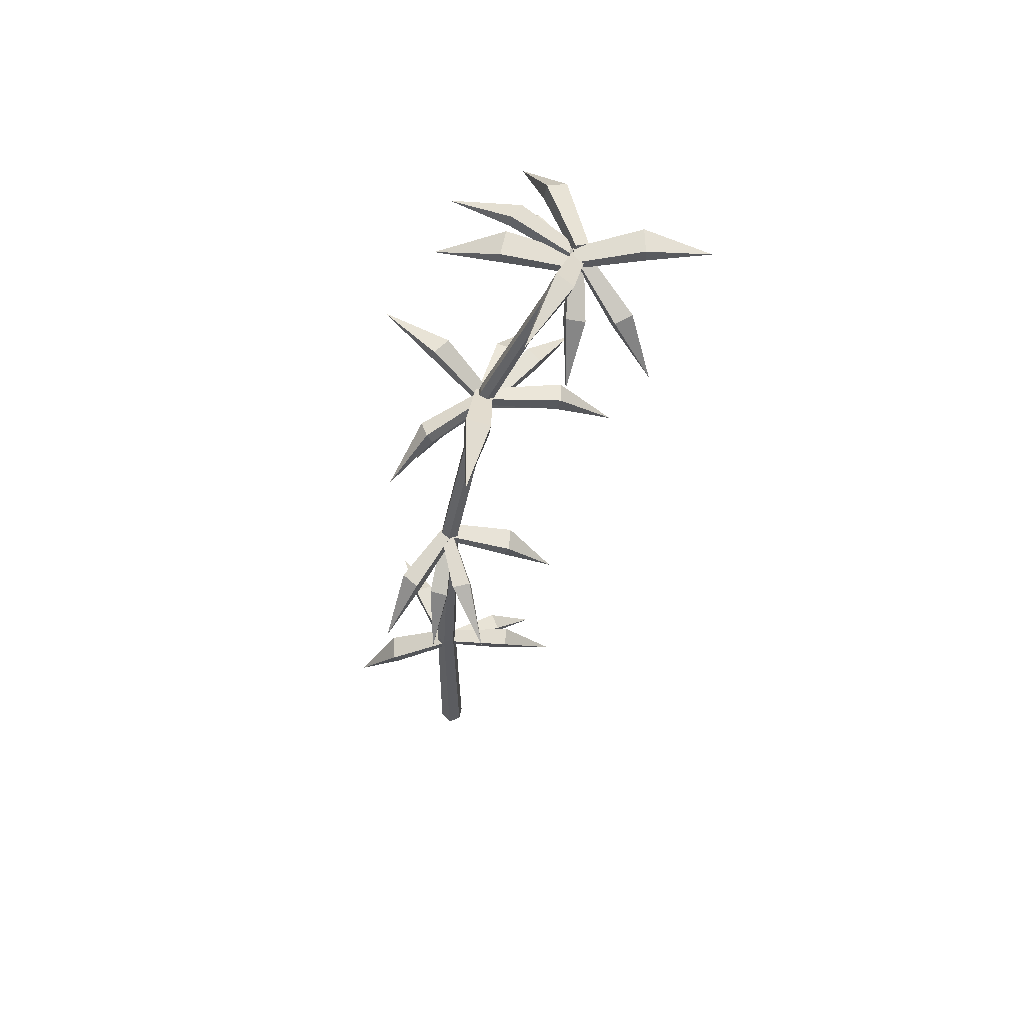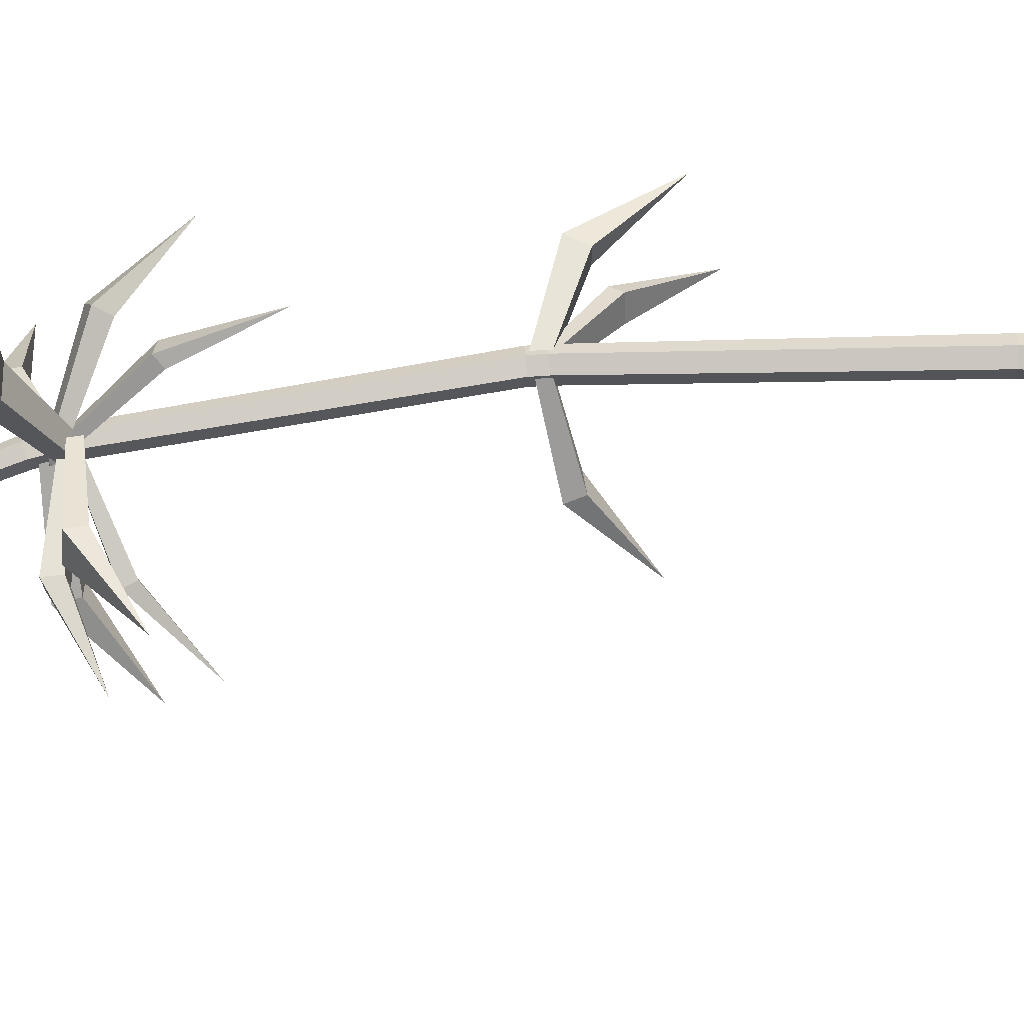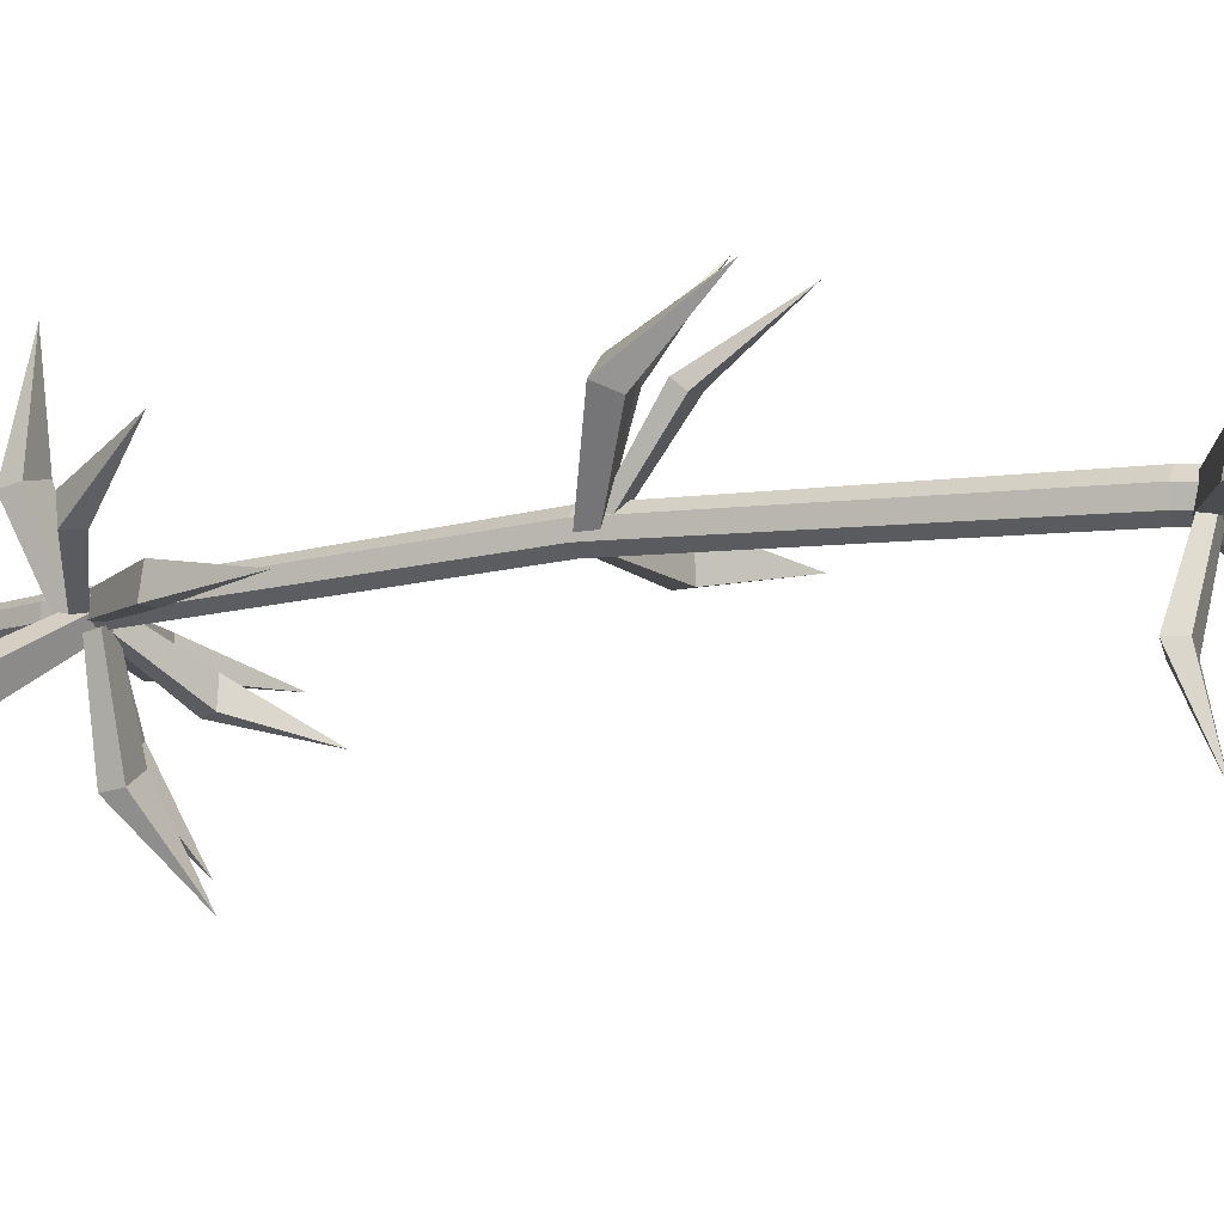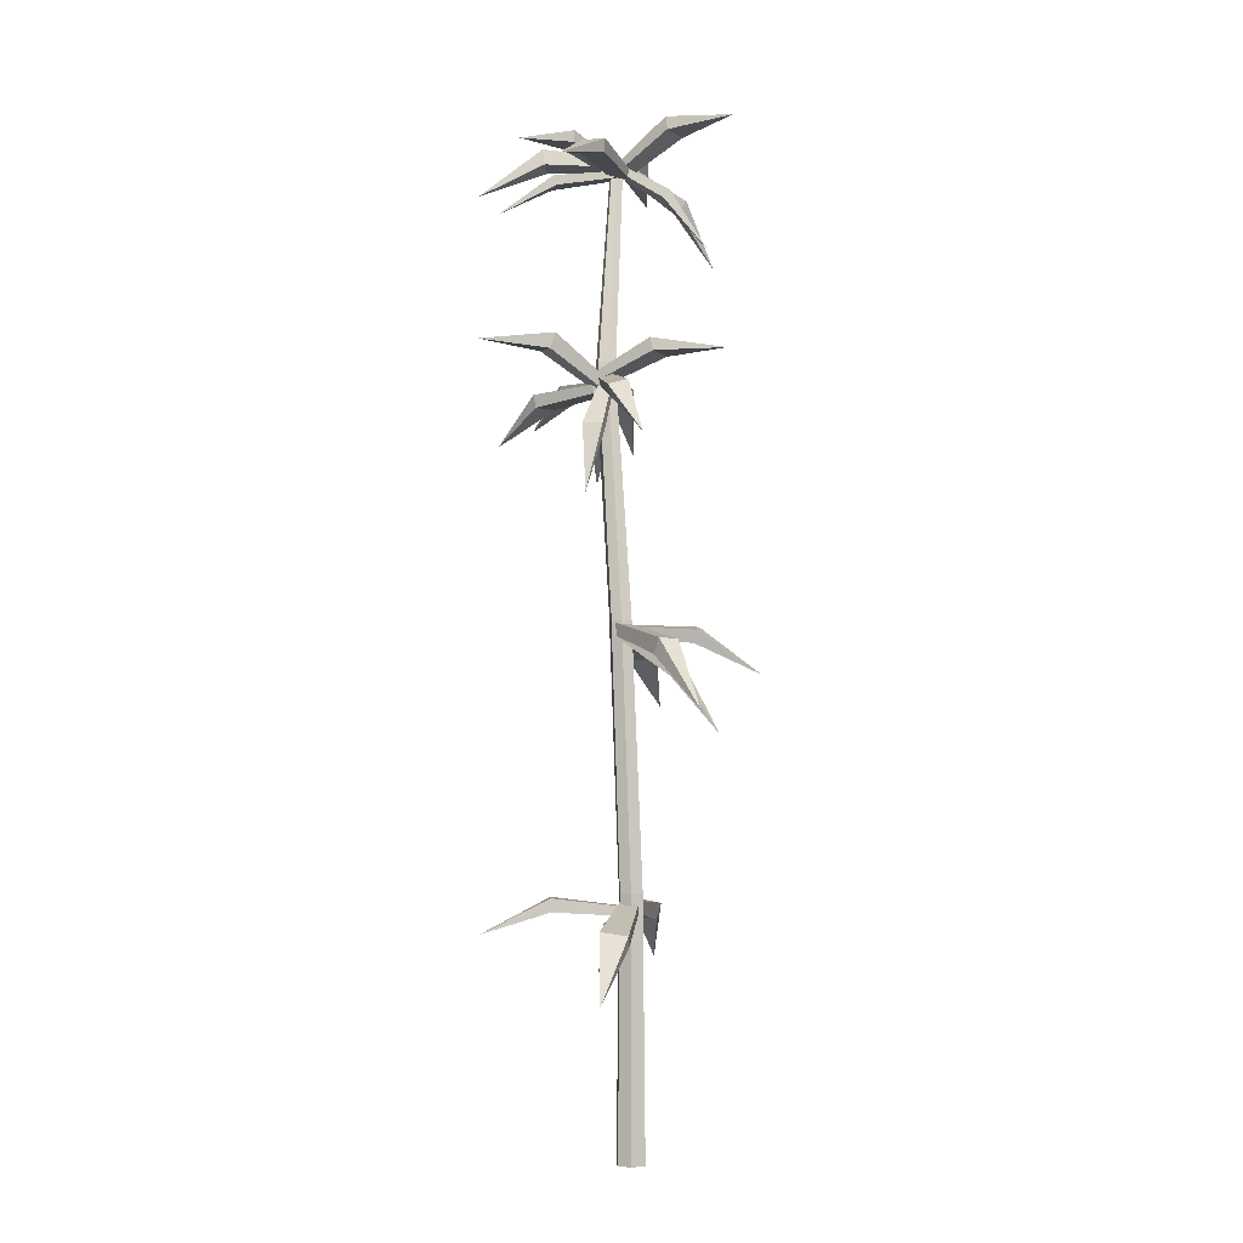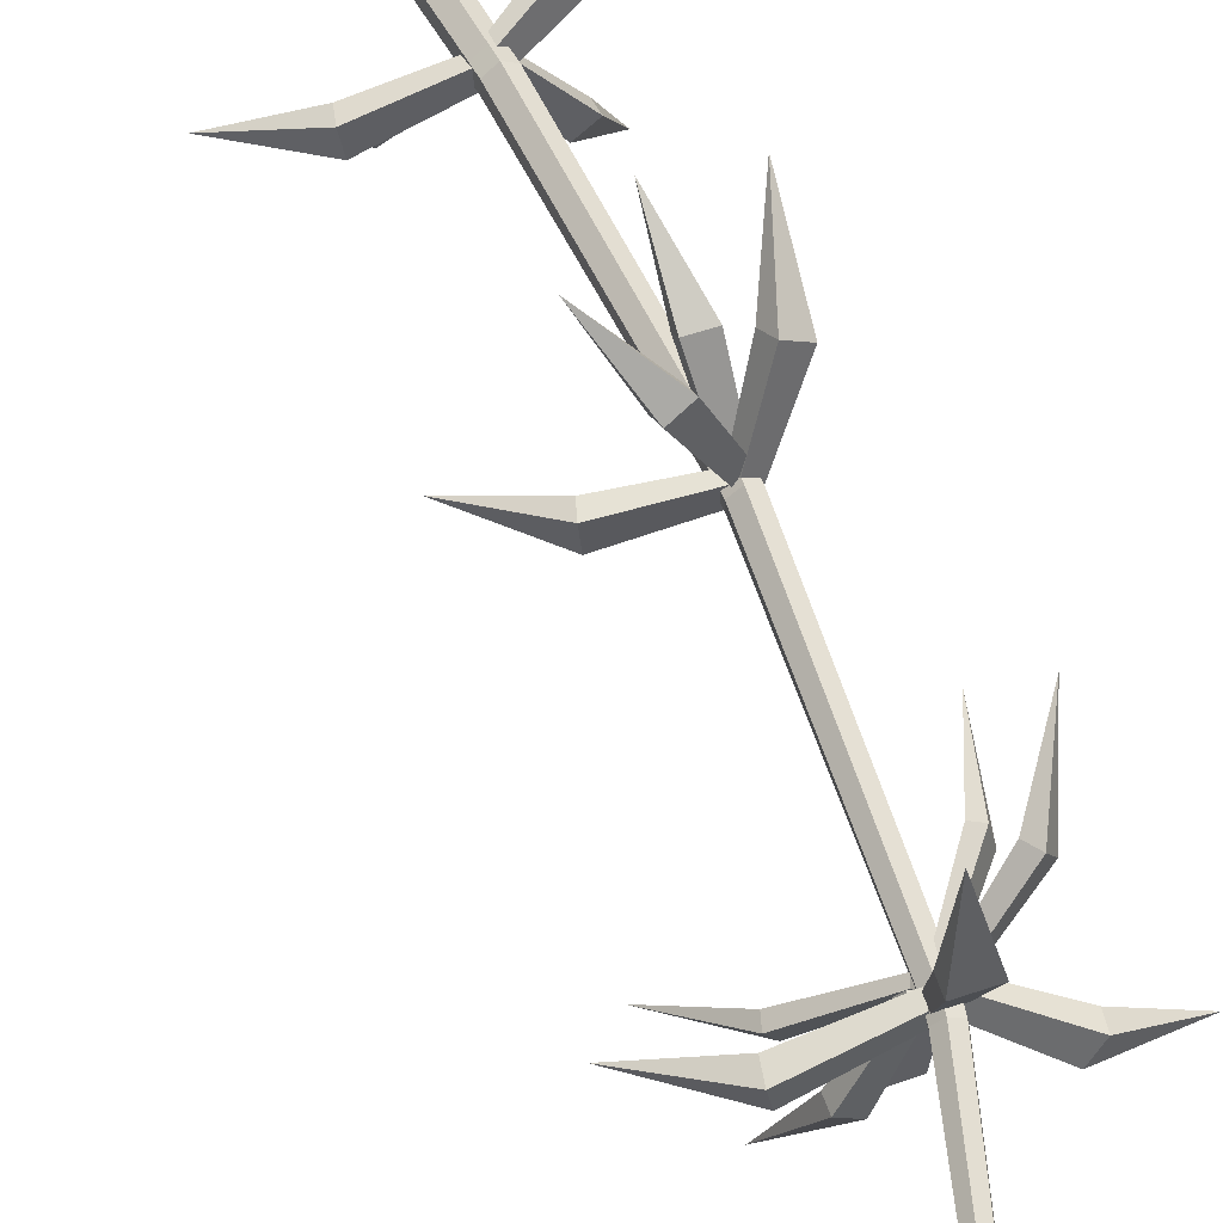
<metadata>
{"format":"obj","ext":"obj","renderer":"f3d","projection":"perspective","resolution":1024,"background":"white","views":[{"elev":60.1,"azim":12.3,"up":"+Y"},{"elev":-55.2,"azim":-93.0,"up":"+Z"},{"elev":2.0,"azim":-74.0,"up":"+Z"},{"elev":-2.5,"azim":-61.0,"up":"+Y"},{"elev":53.2,"azim":152.7,"up":"+Z"}]}
</metadata>
<code>
v -0.03357 0 0.02008
v 0.03357 0 0.02008
v 0.3593 2.658 -0.2365
v 0.3871 2.649 -0.2416
v 0.3559 2.656 -0.2528
v 0.3838 2.648 -0.2579
v -0.03357 0 -0.01794
v 0.03357 0 -0.01794
v 0.3678 2.651 -0.2651
v 0.3752 2.654 -0.2293
v 0 0 0.04274
v 0 0 -0.04059
v 0.001778 1.375 -0.02623
v 0.02828 1.374 -0.01136
v 0.05183 1.37 -0.0303
v 0.04935 1.369 -0.05869
v 0.02285 1.37 -0.07356
v -0.000696 1.373 -0.05461
v -0.02791 0.6827 0.01688
v 0 0.6827 0.03571
v 0.02791 0.6827 0.01688
v 0.02791 0.6827 -0.01474
v 0 0.6827 -0.03357
v -0.02791 0.6827 -0.01474
v 0.1293 2.056 -0.1748
v 0.1533 2.051 -0.164
v 0.1584 2.053 -0.1394
v 0.1404 2.06 -0.1209
v 0.1164 2.066 -0.1317
v 0.1114 2.064 -0.1563
v -0.02802 0.6506 0.01694
v 0 0.6506 0.03584
v 0.02802 0.6506 0.01694
v 0.02802 0.6506 -0.0148
v 0 0.6506 -0.0337
v -0.02802 0.6506 -0.0148
v 0.02017 1.338 -0.07146
v 0.0468 1.337 -0.05652
v 0.04929 1.338 -0.02798
v 0.02561 1.342 -0.008934
v -0.001019 1.343 -0.02388
v -0.003506 1.341 -0.05241
v 0.1075 2.035 -0.1274
v 0.1318 2.03 -0.1164
v 0.1501 2.022 -0.1352
v 0.1449 2.02 -0.1602
v 0.1206 2.026 -0.1712
v 0.1024 2.033 -0.1524
v 0.03259 1.342 -0.04186
v 0.000925 1.335 -0.02568
v 0.03122 1.365 -0.03469
v -0.000446 1.358 -0.01852
v 0.1979 1.236 0.2761
v 0.1276 1.358 0.1315
v 0.07751 1.35 0.1509
v 0.1302 1.324 0.1224
v 0.08057 1.315 0.1414
v 0.01587 1.337 -0.0655
v 0.02555 1.339 -0.01657
v 0.02674 1.359 -0.06863
v 0.03642 1.361 -0.0197
v 0.3418 1.155 -0.09663
v 0.2072 1.309 -0.1144
v 0.2168 1.315 -0.04056
v 0.1927 1.276 -0.1098
v 0.2019 1.281 -0.03639
v 0.03515 1.33 -0.04186
v -0.001028 1.331 -0.04001
v 0.03618 1.345 -0.02998
v 8e-06 1.346 -0.02813
v 0.02428 1.086 0.2406
v 0.05048 1.249 0.1344
v -0.003586 1.255 0.1329
v 0.04881 1.227 0.1182
v -0.004911 1.232 0.1163
v 0.04049 1.34 -0.04009
v 0.005669 1.341 -0.05604
v 0.03481 1.368 -0.02725
v -1.1e-05 1.368 -0.04319
v -0.1207 1.144 0.2628
v -0.04026 1.322 0.158
v -0.09003 1.326 0.1295
v -0.03274 1.281 0.1405
v -0.08196 1.283 0.1117
v -0.0259 0.625 0.001648
v 0.003138 0.6244 -0.02003
v -0.02666 0.6488 0
v 0.002375 0.6483 -0.02167
v -0.2338 0.581 -0.306
v -0.1473 0.6725 -0.1478
v -0.1006 0.6726 -0.1755
v -0.147 0.6374 -0.1467
v -0.1006 0.6365 -0.1743
v 0.008343 0.6343 0.0208
v -0.007248 0.6378 -0.02649
v -0.003523 0.6557 0.02632
v -0.01911 0.6592 -0.02097
v -0.2988 0.4287 0.08027
v -0.1736 0.5911 0.09015
v -0.1923 0.5998 0.01836
v -0.1575 0.5589 0.08217
v -0.1757 0.5667 0.01071
v -0.005568 0.6303 -0.01868
v 0.01785 0.6267 0.008747
v 0.002188 0.6469 -0.02312
v 0.0256 0.6433 0.004303
v 0.241 0.4446 -0.2296
v 0.1299 0.5868 -0.1515
v 0.1613 0.5845 -0.1072
v 0.1197 0.5616 -0.1458
v 0.1506 0.5586 -0.1017
v -0.00811 0.6411 -0.02163
v 0.000473 0.6335 0.01492
v 0.003597 0.6698 -0.01845
v 0.01218 0.6622 0.0181
v 0.3429 0.4855 -0.1162
v 0.1989 0.6497 -0.07807
v 0.2064 0.6411 -0.02177
v 0.1833 0.6071 -0.08302
v 0.1904 0.5974 -0.02726
v 0.1218 1.992 -0.1624
v 0.1533 1.988 -0.145
v 0.1258 2.015 -0.1643
v 0.1574 2.011 -0.1469
v 0.3071 1.918 -0.4787
v 0.2116 2.025 -0.336
v 0.256 2.02 -0.3051
v 0.2065 1.99 -0.3346
v 0.2506 1.985 -0.3039
v 0.0937 1.979 -0.1611
v 0.143 1.978 -0.1532
v 0.09488 2.003 -0.1676
v 0.1442 2.003 -0.1597
v 0.1736 1.864 -0.5084
v 0.1132 1.991 -0.3591
v 0.1859 1.993 -0.342
v 0.112 1.956 -0.3511
v 0.1841 1.956 -0.3339
v 0.1218 1.98 -0.165
v 0.143 1.982 -0.1357
v 0.1293 1.996 -0.1718
v 0.1506 1.998 -0.1425
v 0.3901 1.771 -0.32
v 0.2688 1.92 -0.2774
v 0.2965 1.927 -0.2312
v 0.2589 1.895 -0.268
v 0.2862 1.902 -0.2219
v 0.1301 2.012 -0.1627
v 0.1415 2.011 -0.1261
v 0.1403 2.041 -0.1654
v 0.1518 2.04 -0.1289
v 0.4822 1.857 -0.2553
v 0.3319 2.019 -0.2355
v 0.3437 2.021 -0.1793
v 0.3185 1.976 -0.2317
v 0.3299 1.976 -0.1758
v 0.1321 2.012 -0.1259
v 0.1116 2.001 -0.1537
v 0.12 2.033 -0.125
v 0.09951 2.022 -0.1529
v -0.1136 1.84 0.09763
v -0.01698 1.991 0.003193
v -0.04399 1.977 -0.04206
v -0.000427 1.96 0.002781
v -0.02683 1.946 -0.04216
v 0.1403 2.001 -0.1618
v 0.09088 2.008 -0.1588
v 0.143 2.025 -0.1682
v 0.09362 2.032 -0.1651
v 0.148 2.079 0.2043
v 0.1765 2.108 0.002922
v 0.1023 2.116 0.001808
v 0.1723 2.073 0.0138
v 0.09859 2.08 0.01297
v 0.1352 2 -0.1238
v 0.1257 2 -0.1587
v 0.1209 2.012 -0.1198
v 0.1114 2.012 -0.1548
v -0.08328 1.699 -0.08437
v -0.012 1.882 -0.07521
v -0.023 1.887 -0.1282
v 0.007969 1.864 -0.08092
v -0.002449 1.869 -0.1337
v 0.1128 1.985 -0.1369
v 0.1303 1.987 -0.1709
v 0.1211 2.015 -0.1315
v 0.1387 2.016 -0.1655
v -0.2181 2.092 -0.3255
v -0.03842 2.124 -0.1997
v -0.006882 2.125 -0.2477
v -0.05206 2.082 -0.2085
v -0.02111 2.081 -0.2564
v 0.35 2.626 -0.2246
v 0.3581 2.62 -0.2596
v 0.3539 2.649 -0.2273
v 0.362 2.644 -0.2622
v -0.007124 2.657 -0.3311
v 0.1773 2.713 -0.2688
v 0.195 2.704 -0.3196
v 0.17 2.678 -0.2655
v 0.1874 2.669 -0.3158
v 0.3537 2.61 -0.1982
v 0.3501 2.612 -0.2479
v 0.3542 2.635 -0.1969
v 0.3505 2.638 -0.2466
v -0.02054 2.6 -0.1963
v 0.168 2.676 -0.1691
v 0.1683 2.681 -0.2437
v 0.1657 2.64 -0.1711
v 0.166 2.643 -0.2452
v 0.3442 2.615 -0.2244
v 0.3675 2.612 -0.252
v 0.3406 2.633 -0.2296
v 0.3639 2.629 -0.2571
v 0.08144 2.482 -0.455
v 0.1898 2.602 -0.3422
v 0.2288 2.599 -0.38
v 0.1939 2.575 -0.3358
v 0.2327 2.571 -0.3731
v 0.3534 2.645 -0.2319
v 0.3848 2.636 -0.2518
v 0.3567 2.675 -0.2401
v 0.3882 2.666 -0.2601
v 0.1457 2.558 -0.5568
v 0.2429 2.692 -0.41
v 0.2933 2.68 -0.4349
v 0.2372 2.648 -0.3994
v 0.2871 2.635 -0.4238
v 0.3874 2.636 -0.2427
v 0.3629 2.631 -0.2165
v 0.3967 2.655 -0.2304
v 0.3722 2.65 -0.2043
v 0.6023 2.388 -0.06418
v 0.5349 2.567 -0.1299
v 0.4949 2.563 -0.09327
v 0.5222 2.539 -0.1469
v 0.4821 2.535 -0.111
v 0.349 2.636 -0.2424
v 0.3646 2.637 -0.195
v 0.3492 2.661 -0.2427
v 0.3648 2.662 -0.1953
v 0.7111 2.615 -0.3351
v 0.5247 2.699 -0.3133
v 0.5425 2.7 -0.2408
v 0.526 2.662 -0.3131
v 0.5437 2.662 -0.2411
v 0.3694 2.637 -0.2597
v 0.3359 2.645 -0.2484
v 0.3763 2.651 -0.2492
v 0.3428 2.659 -0.2378
v 0.3901 2.396 0.02518
v 0.4164 2.553 -0.0908
v 0.3659 2.568 -0.07806
v 0.4063 2.531 -0.105
v 0.3559 2.546 -0.09272
v 0.3739 2.612 -0.2223
v 0.3386 2.624 -0.2311
v 0.3854 2.639 -0.2306
v 0.35 2.651 -0.2395
v 0.3007 2.73 0.1478
v 0.3876 2.746 -0.05557
v 0.3359 2.763 -0.0746
v 0.3705 2.706 -0.04174
v 0.3187 2.721 -0.06028
f 27 28 44 45
f 9 10 4 6
f 46 47 25 26
f 11 12 8 2
f 45 46 26 27
f 48 43 29 30
f 3 10 9 5
f 43 44 28 29
f 7 12 11 1
f 30 25 47 48
f 19 20 40 41
f 39 40 20 21
f 21 22 38 39
f 22 23 37 38
f 42 37 23 24
f 24 19 41 42
f 31 32 20 19
f 21 20 32 33
f 33 34 22 21
f 34 35 23 22
f 24 23 35 36
f 36 31 19 24
f 26 25 9 6
f 27 26 6 4
f 10 28 27 4
f 29 28 10 3
f 30 29 3 5
f 5 9 25 30
f 1 11 32 31
f 33 32 11 2
f 2 8 34 33
f 12 35 34 8
f 36 35 12 7
f 7 1 31 36
f 38 37 17 16
f 39 38 16 15
f 15 14 40 39
f 41 40 14 13
f 42 41 13 18
f 18 17 37 42
f 13 14 44 43
f 45 44 14 15
f 15 16 46 45
f 16 17 47 46
f 48 47 17 18
f 18 13 43 48
f 49 50 52 51
f 51 52 55 54
f 53 57 56
f 50 57 55 52
f 53 56 54
f 54 55 53
f 56 57 50 49
f 55 57 53
f 54 56 49 51
f 58 59 61 60
f 60 61 64 63
f 62 66 65
f 59 66 64 61
f 62 65 63
f 63 64 62
f 65 66 59 58
f 64 66 62
f 63 65 58 60
f 67 68 70 69
f 69 70 73 72
f 71 75 74
f 68 75 73 70
f 71 74 72
f 72 73 71
f 74 75 68 67
f 73 75 71
f 72 74 67 69
f 76 77 79 78
f 78 79 82 81
f 80 84 83
f 77 84 82 79
f 80 83 81
f 81 82 80
f 83 84 77 76
f 82 84 80
f 81 83 76 78
f 85 86 88 87
f 87 88 91 90
f 89 93 92
f 86 93 91 88
f 89 92 90
f 90 91 89
f 92 93 86 85
f 91 93 89
f 90 92 85 87
f 94 95 97 96
f 96 97 100 99
f 98 102 101
f 95 102 100 97
f 98 101 99
f 99 100 98
f 101 102 95 94
f 100 102 98
f 99 101 94 96
f 103 104 106 105
f 105 106 109 108
f 107 111 110
f 104 111 109 106
f 107 110 108
f 108 109 107
f 110 111 104 103
f 109 111 107
f 108 110 103 105
f 112 113 115 114
f 114 115 118 117
f 116 120 119
f 113 120 118 115
f 116 119 117
f 117 118 116
f 119 120 113 112
f 118 120 116
f 117 119 112 114
f 121 122 124 123
f 123 124 127 126
f 125 129 128
f 122 129 127 124
f 125 128 126
f 126 127 125
f 128 129 122 121
f 127 129 125
f 126 128 121 123
f 130 131 133 132
f 132 133 136 135
f 134 138 137
f 131 138 136 133
f 134 137 135
f 135 136 134
f 137 138 131 130
f 136 138 134
f 135 137 130 132
f 139 140 142 141
f 141 142 145 144
f 143 147 146
f 140 147 145 142
f 143 146 144
f 144 145 143
f 146 147 140 139
f 145 147 143
f 144 146 139 141
f 148 149 151 150
f 150 151 154 153
f 152 156 155
f 149 156 154 151
f 152 155 153
f 153 154 152
f 155 156 149 148
f 154 156 152
f 153 155 148 150
f 157 158 160 159
f 159 160 163 162
f 161 165 164
f 158 165 163 160
f 161 164 162
f 162 163 161
f 164 165 158 157
f 163 165 161
f 162 164 157 159
f 166 167 169 168
f 168 169 172 171
f 170 174 173
f 167 174 172 169
f 170 173 171
f 171 172 170
f 173 174 167 166
f 172 174 170
f 171 173 166 168
f 175 176 178 177
f 177 178 181 180
f 179 183 182
f 176 183 181 178
f 179 182 180
f 180 181 179
f 182 183 176 175
f 181 183 179
f 180 182 175 177
f 184 185 187 186
f 186 187 190 189
f 188 192 191
f 185 192 190 187
f 188 191 189
f 189 190 188
f 191 192 185 184
f 190 192 188
f 189 191 184 186
f 193 194 196 195
f 195 196 199 198
f 197 201 200
f 194 201 199 196
f 197 200 198
f 198 199 197
f 200 201 194 193
f 199 201 197
f 198 200 193 195
f 202 203 205 204
f 204 205 208 207
f 206 210 209
f 203 210 208 205
f 206 209 207
f 207 208 206
f 209 210 203 202
f 208 210 206
f 207 209 202 204
f 211 212 214 213
f 213 214 217 216
f 215 219 218
f 212 219 217 214
f 215 218 216
f 216 217 215
f 218 219 212 211
f 217 219 215
f 216 218 211 213
f 220 221 223 222
f 222 223 226 225
f 224 228 227
f 221 228 226 223
f 224 227 225
f 225 226 224
f 227 228 221 220
f 226 228 224
f 225 227 220 222
f 229 230 232 231
f 231 232 235 234
f 233 237 236
f 230 237 235 232
f 233 236 234
f 234 235 233
f 236 237 230 229
f 235 237 233
f 234 236 229 231
f 238 239 241 240
f 240 241 244 243
f 242 246 245
f 239 246 244 241
f 242 245 243
f 243 244 242
f 245 246 239 238
f 244 246 242
f 243 245 238 240
f 247 248 250 249
f 249 250 253 252
f 251 255 254
f 248 255 253 250
f 251 254 252
f 252 253 251
f 254 255 248 247
f 253 255 251
f 252 254 247 249
f 256 257 259 258
f 258 259 262 261
f 260 264 263
f 257 264 262 259
f 260 263 261
f 261 262 260
f 263 264 257 256
f 262 264 260
f 261 263 256 258

</code>
